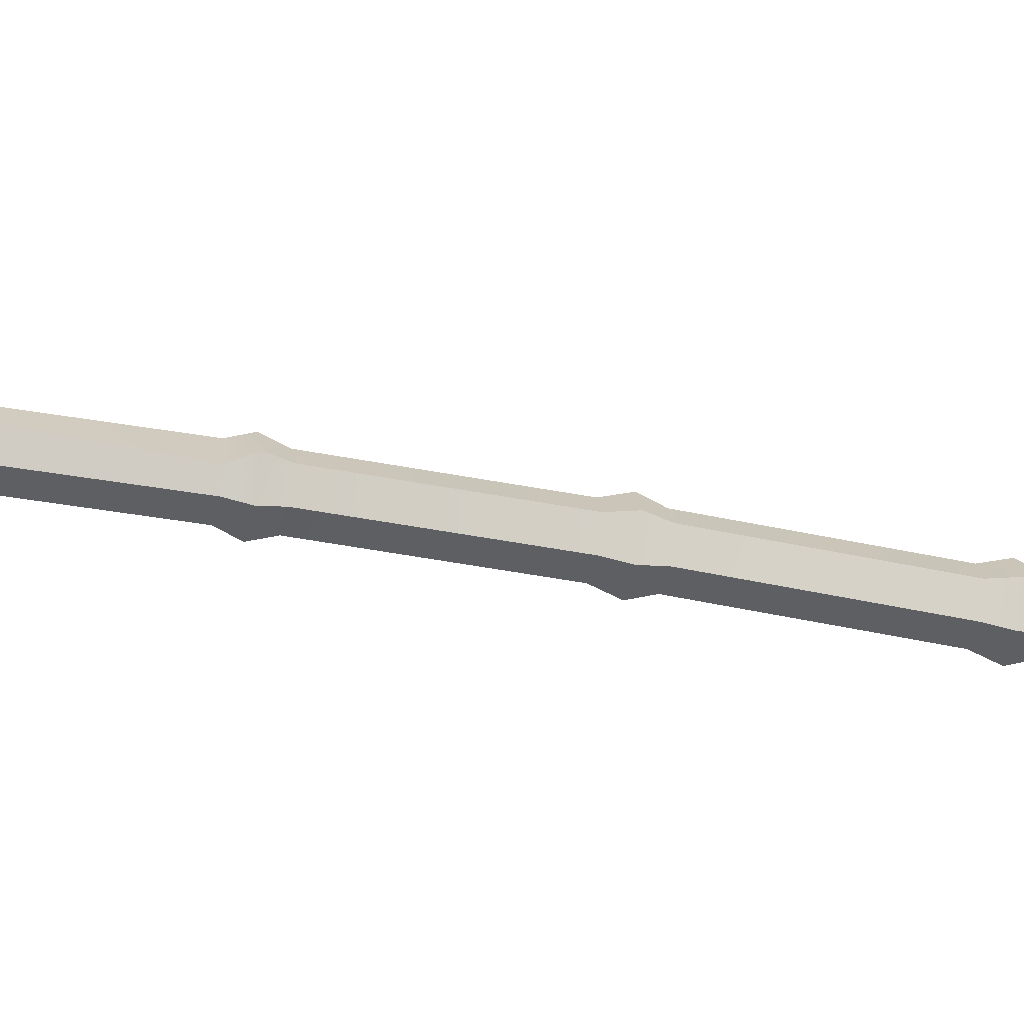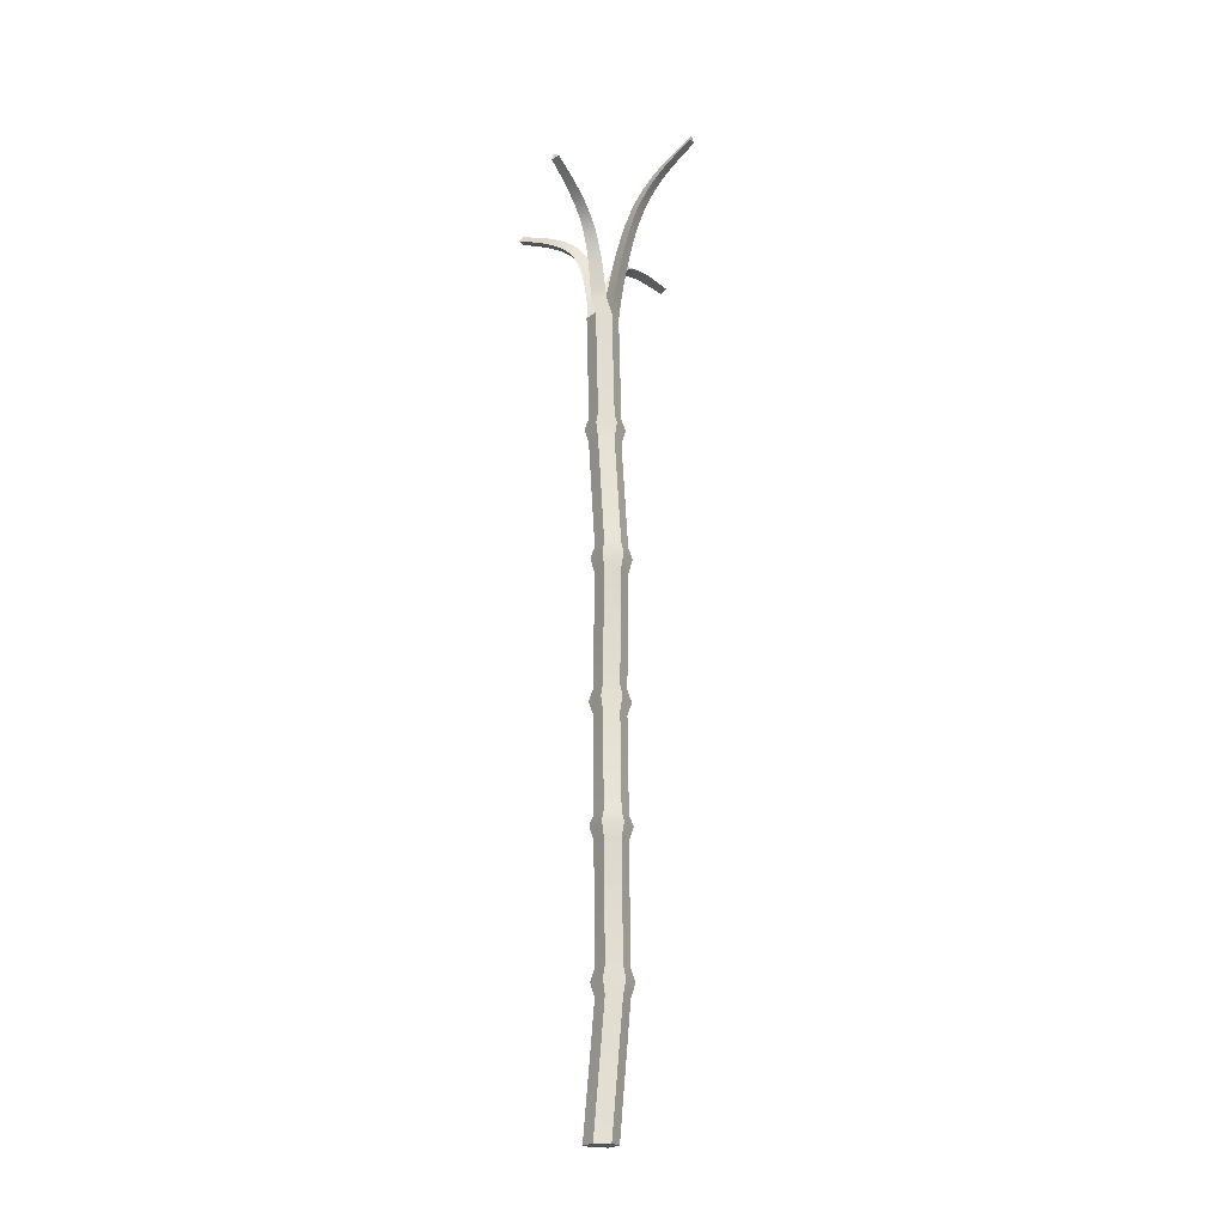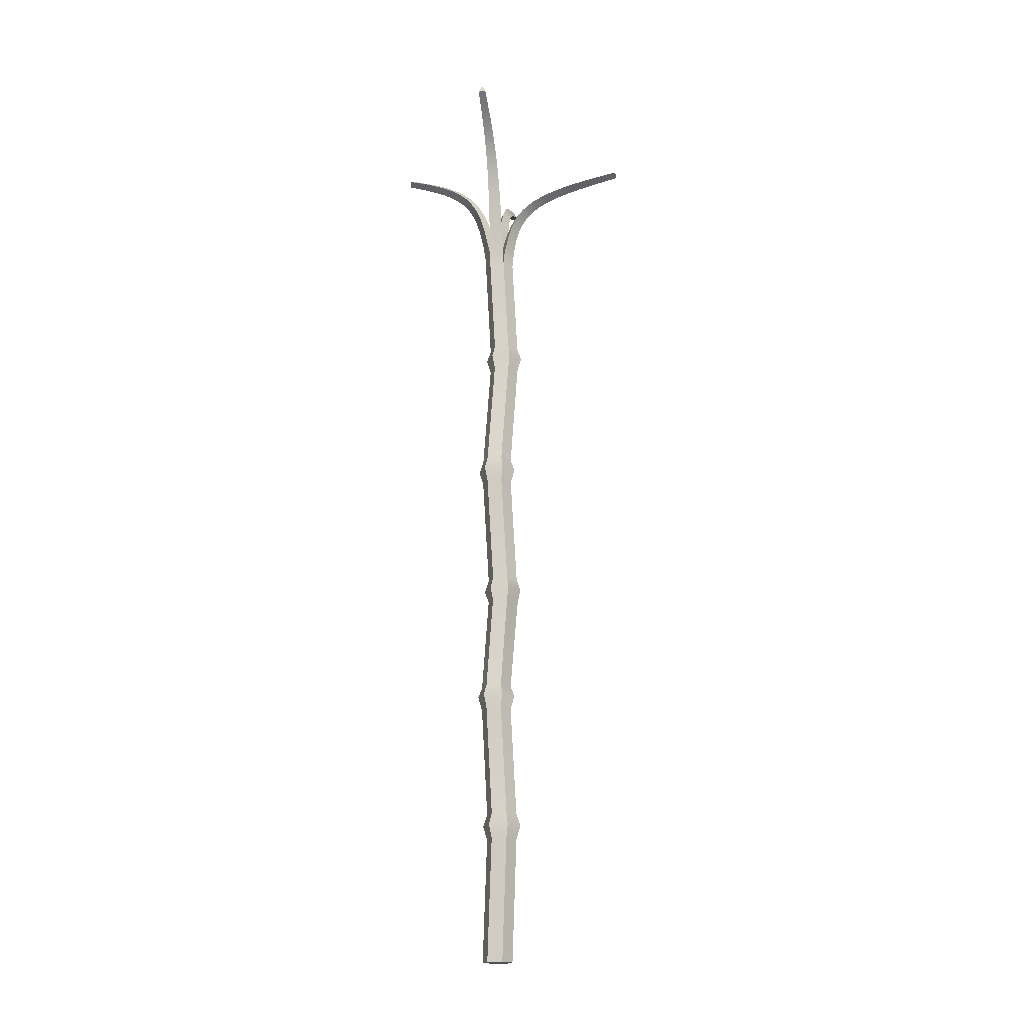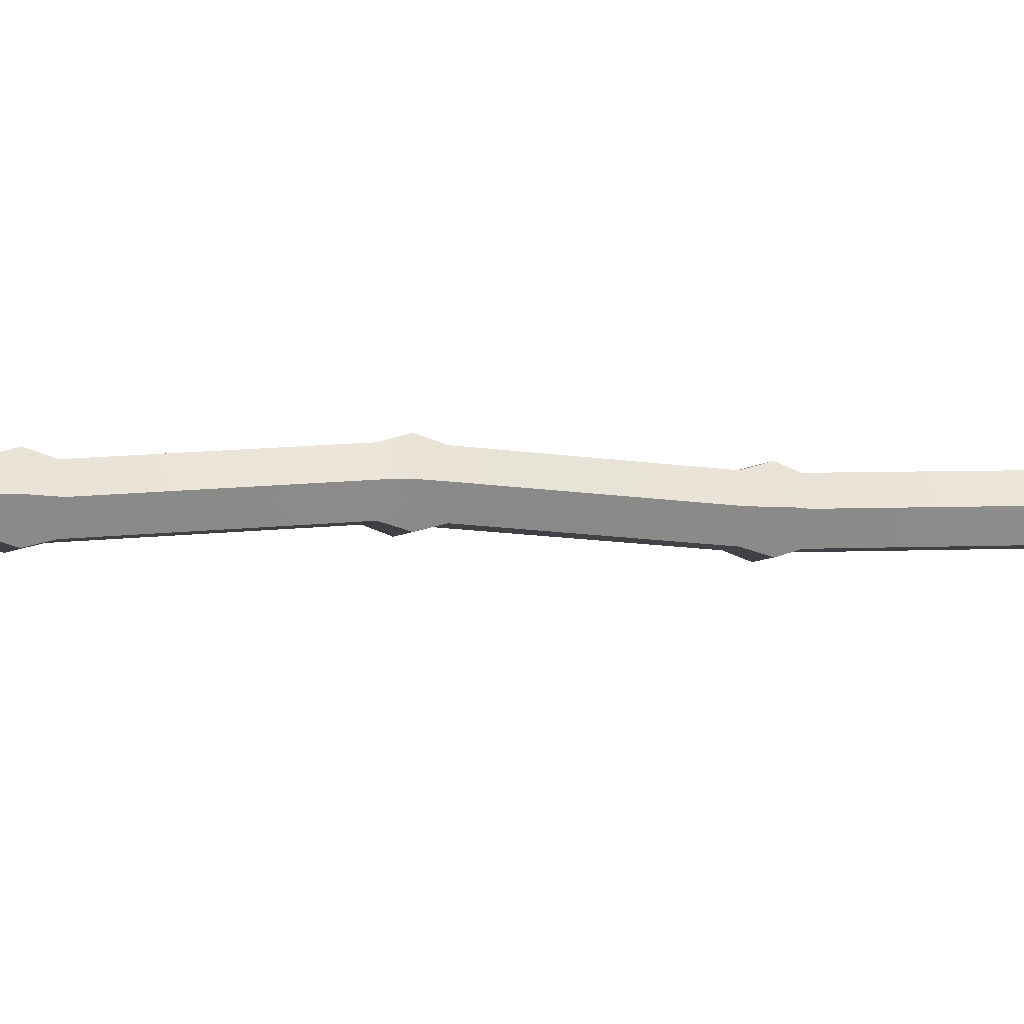
<metadata>
{"format":"obj","ext":"obj","renderer":"f3d","projection":"perspective","resolution":1024,"background":"white","views":[{"elev":-41.0,"azim":77.1,"up":"+Z"},{"elev":-21.7,"azim":-64.8,"up":"+Y"},{"elev":-18.4,"azim":11.6,"up":"+Y"},{"elev":-5.5,"azim":-110.9,"up":"+Z"}]}
</metadata>
<code>
v 0.01381 0.8593 -0.007143
v -0.01381 0.8593 -0.007143
v -0.003458 1.057 -0.02392
v 0.02416 1.057 -0.02392
v -0.02762 0.8593 0.01678
v -0.01727 1.057 -0
v -0.01381 0.8593 0.0407
v -0.003458 1.057 0.02392
v 0.01381 0.8593 0.0407
v 0.02416 1.057 0.02392
v 0.02762 0.8593 0.01678
v 0.03797 1.057 0
v -0.01381 -0.1027 -0.02392
v 0.01381 -0.1027 -0.02392
v 0 -0.1027 0
v -0.02762 -0.1027 -0
v -0.01381 -0.1027 0.02392
v 0.01381 -0.1027 0.02392
v 0.02762 -0.1027 0
v 0.006905 1.483 -0.1613
v -0.006905 1.483 -0.1613
v -0 1.495 -0.1584
v -0.01381 1.29 -0.02392
v -0.02762 1.29 -0
v 0 1.29 0
v -0.1919 1.499 -0.003976
v -0.1895 1.505 0.007973
v -0.1872 1.511 -0.003997
v -0.006905 1.602 0.1722
v 0.006905 1.602 0.1722
v 0 1.613 0.1709
v 0.2461 1.476 0.01268
v 0.2477 1.469 0.000661
v 0.2445 1.483 0.000771
v 0.02762 1.29 0
v 0.01381 1.29 -0.02392
v 0.01381 0.4035 -0.007143
v -0.01381 0.4035 -0.007143
v -0.003458 0.5727 -0.01425
v 0.02416 0.5727 -0.01425
v -0.02762 0.4035 0.01678
v -0.01727 0.5727 0.009666
v -0.01381 0.4035 0.0407
v -0.003458 0.5727 0.03359
v 0.01381 0.4035 0.0407
v 0.02416 0.5727 0.03359
v 0.02762 0.4035 0.01678
v 0.03797 0.5727 0
v 0.04536 1.081 0
v 0.02786 1.081 -0.03032
v 0.02416 1.102 -0.02392
v 0.03797 1.102 0
v 0.02786 1.081 0.03032
v 0.02416 1.102 0.02392
v -0.007151 1.081 0.03032
v -0.003458 1.102 0.02392
v -0.02465 1.081 -0
v -0.01727 1.102 -0
v -0.007151 1.081 -0.03032
v -0.003458 1.102 -0.02392
v 0.01381 0.813 -0.007143
v -0.01381 0.813 -0.007143
v -0.0175 0.8373 -0.01354
v 0.0175 0.8373 -0.01354
v -0.02762 0.813 0.01678
v -0.03501 0.8373 0.01678
v -0.01381 0.813 0.0407
v -0.0175 0.8373 0.04709
v 0.01381 0.813 0.0407
v 0.0175 0.8373 0.04709
v 0.02762 0.813 0.01678
v 0.03501 0.8373 0.01678
v 0.02416 0.1629 -0.009731
v -0.003458 0.1629 -0.009731
v -0.01381 0.3603 -0.007143
v 0.01381 0.3603 -0.007143
v -0.01727 0.1629 0.01419
v -0.02762 0.3603 0.01678
v -0.003458 0.1629 0.03811
v -0.01381 0.3603 0.0407
v 0.02416 0.1629 0.03811
v 0.01381 0.3603 0.0407
v 0.03797 0.1629 0.01419
v 0.02762 0.3603 0.01678
v 0.02416 0.1166 -0.009731
v -0.003458 0.1166 -0.009731
v -0.007151 0.141 -0.01613
v 0.02786 0.141 -0.01613
v -0.01727 0.1166 0.01419
v -0.02465 0.141 0.01419
v -0.003458 0.1166 0.03811
v -0.007151 0.141 0.04451
v 0.02416 0.1166 0.03811
v 0.02786 0.141 0.04451
v 0.03797 0.1166 0.01419
v 0.04536 0.141 0.01419
v 0.01381 1.29 0.02392
v -0.01381 1.29 0.02392
v 0.02416 0.6155 -0.01425
v -0.003458 0.6155 -0.01425
v -0.01727 0.6155 0.009666
v -0.003458 0.6155 0.03359
v 0.02416 0.6155 0.03359
v 0.03797 0.6155 0.009666
v 0.02786 0.5936 -0.02065
v -0.007151 0.5936 -0.02065
v -0.02465 0.5936 0.009666
v -0.007151 0.5936 0.03998
v 0.02786 0.5936 0.03998
v 0.04536 0.5936 0.009666
v 0.0175 0.3847 -0.01354
v -0.0175 0.3847 -0.01354
v -0.03501 0.3847 0.01678
v -0.0175 0.3847 0.04709
v 0.0175 0.3847 0.04709
v 0.03501 0.3847 0.01678
v 0.02967 1.316 -0.003046
v 0.01623 1.317 0.01999
v 0.03244 1.335 -0.002842
v 0.01982 1.333 0.01959
v 0.0363 1.352 -0.002573
v 0.02408 1.351 0.01905
v 0.04148 1.368 -0.002303
v 0.02968 1.368 0.01852
v 0.04837 1.383 -0.002034
v 0.03708 1.385 0.01799
v 0.05727 1.397 -0.001765
v 0.04674 1.4 0.01746
v 0.06846 1.409 -0.001495
v 0.0591 1.413 0.01693
v 0.08231 1.419 -0.001226
v 0.0746 1.425 0.0164
v 0.09916 1.428 -0.000956
v 0.09323 1.436 0.01587
v 0.1191 1.437 -0.000687
v 0.1146 1.444 0.01533
v 0.1416 1.444 -0.000417
v 0.1382 1.452 0.0148
v 0.1662 1.451 -0.000148
v 0.1636 1.459 0.01427
v 0.1925 1.458 0.000122
v 0.1903 1.465 0.01374
v 0.2198 1.464 0.000391
v 0.218 1.471 0.01321
v 0.003165 1.312 -0.002837
v 0.006858 1.332 -0.002636
v 0.01151 1.35 -0.002374
v 0.01754 1.368 -0.002112
v 0.02549 1.386 -0.00185
v 0.03592 1.403 -0.001588
v 0.04948 1.418 -0.001325
v 0.06667 1.432 -0.001063
v 0.08713 1.443 -0.000801
v 0.11 1.453 -0.000539
v 0.1347 1.46 -0.000277
v 0.1608 1.467 -1.5e-05
v 0.1881 1.473 0.000247
v 0.2162 1.478 0.000509
v -0.01723 1.321 0.01478
v -0.03063 1.315 -0.007419
v -0.02133 1.339 0.01488
v -0.03426 1.339 -0.007422
v -0.026 1.36 0.01435
v -0.03845 1.36 -0.007157
v -0.03151 1.381 0.01382
v -0.04347 1.38 -0.006892
v -0.03816 1.4 0.01329
v -0.04958 1.399 -0.006627
v -0.04623 1.418 0.01276
v -0.05701 1.416 -0.006362
v -0.05599 1.434 0.01223
v -0.06596 1.431 -0.006097
v -0.06774 1.448 0.01169
v -0.07659 1.443 -0.005831
v -0.08145 1.46 0.01116
v -0.08893 1.454 -0.005566
v -0.09687 1.47 0.01063
v -0.103 1.464 -0.005301
v -0.1137 1.479 0.0101
v -0.1186 1.472 -0.005036
v -0.1317 1.487 0.009568
v -0.1356 1.479 -0.004771
v -0.1505 1.493 0.009036
v -0.1537 1.486 -0.004506
v -0.1699 1.499 0.008505
v -0.1725 1.492 -0.004241
v -0.003931 1.315 -0.007364
v -0.008481 1.339 -0.007462
v -0.01361 1.361 -0.007195
v -0.01961 1.382 -0.006929
v -0.0268 1.402 -0.006662
v -0.0355 1.421 -0.006396
v -0.04608 1.438 -0.006129
v -0.05893 1.453 -0.005863
v -0.07401 1.466 -0.005596
v -0.0908 1.477 -0.00533
v -0.1088 1.486 -0.005063
v -0.1278 1.494 -0.004797
v -0.1473 1.5 -0.00453
v -0.1672 1.506 -0.004264
v 0.01335 1.331 0.02959
v -0.01335 1.331 0.02959
v 0.01289 1.358 0.03488
v -0.01289 1.358 0.03488
v 0.01243 1.386 0.04053
v -0.01243 1.386 0.04053
v 0.01197 1.412 0.04668
v -0.01197 1.412 0.04668
v 0.01151 1.437 0.05351
v -0.01151 1.437 0.05351
v 0.01105 1.46 0.06114
v -0.01105 1.46 0.06114
v 0.01059 1.482 0.06971
v -0.01059 1.482 0.06971
v 0.01013 1.501 0.07928
v -0.01013 1.501 0.07928
v 0.009667 1.519 0.0899
v -0.009667 1.519 0.0899
v 0.009207 1.535 0.1016
v -0.009207 1.535 0.1016
v 0.008746 1.55 0.1143
v -0.008746 1.55 0.1143
v 0.008286 1.563 0.1279
v -0.008286 1.563 0.1279
v 0.007826 1.577 0.1422
v -0.007826 1.577 0.1422
v 0.007365 1.589 0.1571
v -0.007365 1.589 0.1571
v 0 1.333 0.006562
v 0 1.362 0.01277
v 0 1.389 0.01929
v 0 1.416 0.02639
v 0 1.442 0.03429
v 0 1.467 0.04321
v 0 1.49 0.05345
v 0 1.512 0.06536
v 0 1.531 0.07887
v 0 1.548 0.09343
v 0 1.564 0.1086
v 0 1.577 0.1241
v 0 1.59 0.1397
v 0 1.602 0.1554
v -0.01335 1.317 -0.02346
v 0.01335 1.317 -0.02346
v -0.01289 1.335 -0.02592
v 0.01289 1.335 -0.02592
v -0.01243 1.354 -0.02884
v 0.01243 1.354 -0.02884
v -0.01197 1.373 -0.03254
v 0.01197 1.373 -0.03254
v -0.01151 1.389 -0.03727
v 0.01151 1.389 -0.03727
v -0.01105 1.405 -0.04327
v 0.01105 1.405 -0.04326
v -0.01059 1.419 -0.05071
v 0.01059 1.419 -0.05071
v -0.01013 1.431 -0.05977
v 0.01013 1.431 -0.05977
v -0.009667 1.441 -0.07048
v 0.009667 1.441 -0.07048
v -0.009207 1.45 -0.08279
v 0.009207 1.45 -0.08279
v -0.008746 1.458 -0.09656
v 0.008746 1.458 -0.09656
v -0.008286 1.465 -0.1116
v 0.008286 1.465 -0.1116
v -0.007826 1.471 -0.1276
v 0.007826 1.471 -0.1276
v -0.007365 1.478 -0.1442
v 0.007365 1.478 -0.1442
v -0 1.313 -0.0006
v -0 1.334 -0.003619
v -0 1.354 -0.007313
v -0 1.373 -0.01182
v -0 1.392 -0.01745
v -0 1.409 -0.02454
v -0 1.425 -0.03349
v -0 1.44 -0.04474
v -0 1.452 -0.05823
v -0 1.463 -0.07329
v -0 1.471 -0.0894
v -0 1.478 -0.1062
v -0 1.484 -0.1234
v -0 1.49 -0.1409
g pCylinder1
f 4 1 2
f 2 3 4
f 3 2 5
f 5 6 3
f 6 5 7
f 7 8 6
f 8 7 9
f 9 10 8
f 10 9 11
f 11 12 10
f 12 11 1
f 1 4 12
f 13 14 15
f 16 13 15
f 17 16 15
f 18 17 15
f 19 18 15
f 14 19 15
f 20 21 22
f 23 24 25
f 26 27 28
f 29 30 31
f 32 33 34
f 35 36 25
f 40 37 38
f 38 39 40
f 39 38 41
f 41 42 39
f 42 41 43
f 43 44 42
f 44 43 45
f 45 46 44
f 46 45 47
f 47 48 46
f 48 47 37
f 37 40 48
f 52 49 50
f 50 51 52
f 54 53 49
f 49 52 54
f 56 55 53
f 53 54 56
f 58 57 55
f 55 56 58
f 60 59 57
f 57 58 60
f 51 50 59
f 59 60 51
f 64 61 62
f 62 63 64
f 63 62 65
f 65 66 63
f 66 65 67
f 67 68 66
f 68 67 69
f 69 70 68
f 70 69 71
f 71 72 70
f 72 71 61
f 61 64 72
f 76 73 74
f 74 75 76
f 75 74 77
f 77 78 75
f 78 77 79
f 79 80 78
f 80 79 81
f 81 82 80
f 82 81 83
f 83 84 82
f 84 83 73
f 73 76 84
f 88 85 86
f 86 87 88
f 87 86 89
f 89 90 87
f 90 89 91
f 91 92 90
f 92 91 93
f 93 94 92
f 94 93 95
f 95 96 94
f 96 95 85
f 85 88 96
f 35 52 51
f 51 36 35
f 97 54 52
f 52 35 97
f 98 56 54
f 54 97 98
f 24 58 56
f 56 98 24
f 23 60 58
f 58 24 23
f 36 51 60
f 60 23 36
f 49 12 4
f 4 50 49
f 53 10 12
f 12 49 53
f 55 8 10
f 10 53 55
f 57 6 8
f 8 55 57
f 59 3 6
f 6 57 59
f 50 4 3
f 3 59 50
f 1 64 63
f 63 2 1
f 2 63 66
f 66 5 2
f 5 66 68
f 68 7 5
f 7 68 70
f 70 9 7
f 9 70 72
f 72 11 9
f 11 72 64
f 64 1 11
f 61 99 100
f 100 62 61
f 62 100 101
f 101 65 62
f 65 101 102
f 102 67 65
f 67 102 103
f 103 69 67
f 69 103 104
f 104 71 69
f 71 104 99
f 99 61 71
f 99 105 106
f 106 100 99
f 100 106 107
f 107 101 100
f 101 107 108
f 108 102 101
f 102 108 109
f 109 103 102
f 103 109 110
f 110 104 103
f 104 110 105
f 105 99 104
f 110 48 40
f 40 105 110
f 109 46 48
f 48 110 109
f 108 44 46
f 46 109 108
f 107 42 44
f 44 108 107
f 106 39 42
f 42 107 106
f 105 40 39
f 39 106 105
f 37 111 112
f 112 38 37
f 38 112 113
f 113 41 38
f 41 113 114
f 114 43 41
f 43 114 115
f 115 45 43
f 45 115 116
f 116 47 45
f 47 116 111
f 111 37 47
f 116 84 76
f 76 111 116
f 115 82 84
f 84 116 115
f 114 80 82
f 82 115 114
f 113 78 80
f 80 114 113
f 112 75 78
f 78 113 112
f 111 76 75
f 75 112 111
f 73 88 87
f 87 74 73
f 74 87 90
f 90 77 74
f 77 90 92
f 92 79 77
f 79 92 94
f 94 81 79
f 81 94 96
f 96 83 81
f 83 96 88
f 88 73 83
f 85 14 13
f 13 86 85
f 86 13 16
f 16 89 86
f 89 16 17
f 17 91 89
f 91 17 18
f 18 93 91
f 93 18 19
f 19 95 93
f 95 19 14
f 14 85 95
f 118 97 35
f 35 117 118
f 120 118 117
f 117 119 120
f 122 120 119
f 119 121 122
f 124 122 121
f 121 123 124
f 126 124 123
f 123 125 126
f 128 126 125
f 125 127 128
f 130 128 127
f 127 129 130
f 132 130 129
f 129 131 132
f 134 132 131
f 131 133 134
f 136 134 133
f 133 135 136
f 138 136 135
f 135 137 138
f 140 138 137
f 137 139 140
f 142 140 139
f 139 141 142
f 144 142 141
f 141 143 144
f 32 144 143
f 143 33 32
f 117 35 25
f 25 145 117
f 119 117 145
f 145 146 119
f 121 119 146
f 146 147 121
f 123 121 147
f 147 148 123
f 125 123 148
f 148 149 125
f 127 125 149
f 149 150 127
f 129 127 150
f 150 151 129
f 131 129 151
f 151 152 131
f 133 131 152
f 152 153 133
f 135 133 153
f 153 154 135
f 137 135 154
f 154 155 137
f 139 137 155
f 155 156 139
f 141 139 156
f 156 157 141
f 143 141 157
f 157 158 143
f 33 143 158
f 158 34 33
f 145 25 97
f 97 118 145
f 146 145 118
f 118 120 146
f 147 146 120
f 120 122 147
f 148 147 122
f 122 124 148
f 149 148 124
f 124 126 149
f 150 149 126
f 126 128 150
f 151 150 128
f 128 130 151
f 152 151 130
f 130 132 152
f 153 152 132
f 132 134 153
f 154 153 134
f 134 136 154
f 155 154 136
f 136 138 155
f 156 155 138
f 138 140 156
f 157 156 140
f 140 142 157
f 158 157 142
f 142 144 158
f 34 158 144
f 144 32 34
f 160 24 98
f 98 159 160
f 162 160 159
f 159 161 162
f 164 162 161
f 161 163 164
f 166 164 163
f 163 165 166
f 168 166 165
f 165 167 168
f 170 168 167
f 167 169 170
f 172 170 169
f 169 171 172
f 174 172 171
f 171 173 174
f 176 174 173
f 173 175 176
f 178 176 175
f 175 177 178
f 180 178 177
f 177 179 180
f 182 180 179
f 179 181 182
f 184 182 181
f 181 183 184
f 186 184 183
f 183 185 186
f 26 186 185
f 185 27 26
f 159 98 25
f 25 187 159
f 161 159 187
f 187 188 161
f 163 161 188
f 188 189 163
f 165 163 189
f 189 190 165
f 167 165 190
f 190 191 167
f 169 167 191
f 191 192 169
f 171 169 192
f 192 193 171
f 173 171 193
f 193 194 173
f 175 173 194
f 194 195 175
f 177 175 195
f 195 196 177
f 179 177 196
f 196 197 179
f 181 179 197
f 197 198 181
f 183 181 198
f 198 199 183
f 185 183 199
f 199 200 185
f 27 185 200
f 200 28 27
f 187 25 24
f 24 160 187
f 188 187 160
f 160 162 188
f 189 188 162
f 162 164 189
f 190 189 164
f 164 166 190
f 191 190 166
f 166 168 191
f 192 191 168
f 168 170 192
f 193 192 170
f 170 172 193
f 194 193 172
f 172 174 194
f 195 194 174
f 174 176 195
f 196 195 176
f 176 178 196
f 197 196 178
f 178 180 197
f 198 197 180
f 180 182 198
f 199 198 182
f 182 184 199
f 200 199 184
f 184 186 200
f 28 200 186
f 186 26 28
f 202 98 97
f 97 201 202
f 204 202 201
f 201 203 204
f 206 204 203
f 203 205 206
f 208 206 205
f 205 207 208
f 210 208 207
f 207 209 210
f 212 210 209
f 209 211 212
f 214 212 211
f 211 213 214
f 216 214 213
f 213 215 216
f 218 216 215
f 215 217 218
f 220 218 217
f 217 219 220
f 222 220 219
f 219 221 222
f 224 222 221
f 221 223 224
f 226 224 223
f 223 225 226
f 228 226 225
f 225 227 228
f 29 228 227
f 227 30 29
f 201 97 25
f 25 229 201
f 203 201 229
f 229 230 203
f 205 203 230
f 230 231 205
f 207 205 231
f 231 232 207
f 209 207 232
f 232 233 209
f 211 209 233
f 233 234 211
f 213 211 234
f 234 235 213
f 215 213 235
f 235 236 215
f 217 215 236
f 236 237 217
f 219 217 237
f 237 238 219
f 221 219 238
f 238 239 221
f 223 221 239
f 239 240 223
f 225 223 240
f 240 241 225
f 227 225 241
f 241 242 227
f 30 227 242
f 242 31 30
f 229 25 98
f 98 202 229
f 230 229 202
f 202 204 230
f 231 230 204
f 204 206 231
f 232 231 206
f 206 208 232
f 233 232 208
f 208 210 233
f 234 233 210
f 210 212 234
f 235 234 212
f 212 214 235
f 236 235 214
f 214 216 236
f 237 236 216
f 216 218 237
f 238 237 218
f 218 220 238
f 239 238 220
f 220 222 239
f 240 239 222
f 222 224 240
f 241 240 224
f 224 226 241
f 242 241 226
f 226 228 242
f 31 242 228
f 228 29 31
f 244 36 23
f 23 243 244
f 246 244 243
f 243 245 246
f 248 246 245
f 245 247 248
f 250 248 247
f 247 249 250
f 252 250 249
f 249 251 252
f 254 252 251
f 251 253 254
f 256 254 253
f 253 255 256
f 258 256 255
f 255 257 258
f 260 258 257
f 257 259 260
f 262 260 259
f 259 261 262
f 264 262 261
f 261 263 264
f 266 264 263
f 263 265 266
f 268 266 265
f 265 267 268
f 270 268 267
f 267 269 270
f 20 270 269
f 269 21 20
f 243 23 25
f 25 271 243
f 245 243 271
f 271 272 245
f 247 245 272
f 272 273 247
f 249 247 273
f 273 274 249
f 251 249 274
f 274 275 251
f 253 251 275
f 275 276 253
f 255 253 276
f 276 277 255
f 257 255 277
f 277 278 257
f 259 257 278
f 278 279 259
f 261 259 279
f 279 280 261
f 263 261 280
f 280 281 263
f 265 263 281
f 281 282 265
f 267 265 282
f 282 283 267
f 269 267 283
f 283 284 269
f 21 269 284
f 284 22 21
f 271 25 36
f 36 244 271
f 272 271 244
f 244 246 272
f 273 272 246
f 246 248 273
f 274 273 248
f 248 250 274
f 275 274 250
f 250 252 275
f 276 275 252
f 252 254 276
f 277 276 254
f 254 256 277
f 278 277 256
f 256 258 278
f 279 278 258
f 258 260 279
f 280 279 260
f 260 262 280
f 281 280 262
f 262 264 281
f 282 281 264
f 264 266 282
f 283 282 266
f 266 268 283
f 284 283 268
f 268 270 284
f 22 284 270
f 270 20 22

</code>
